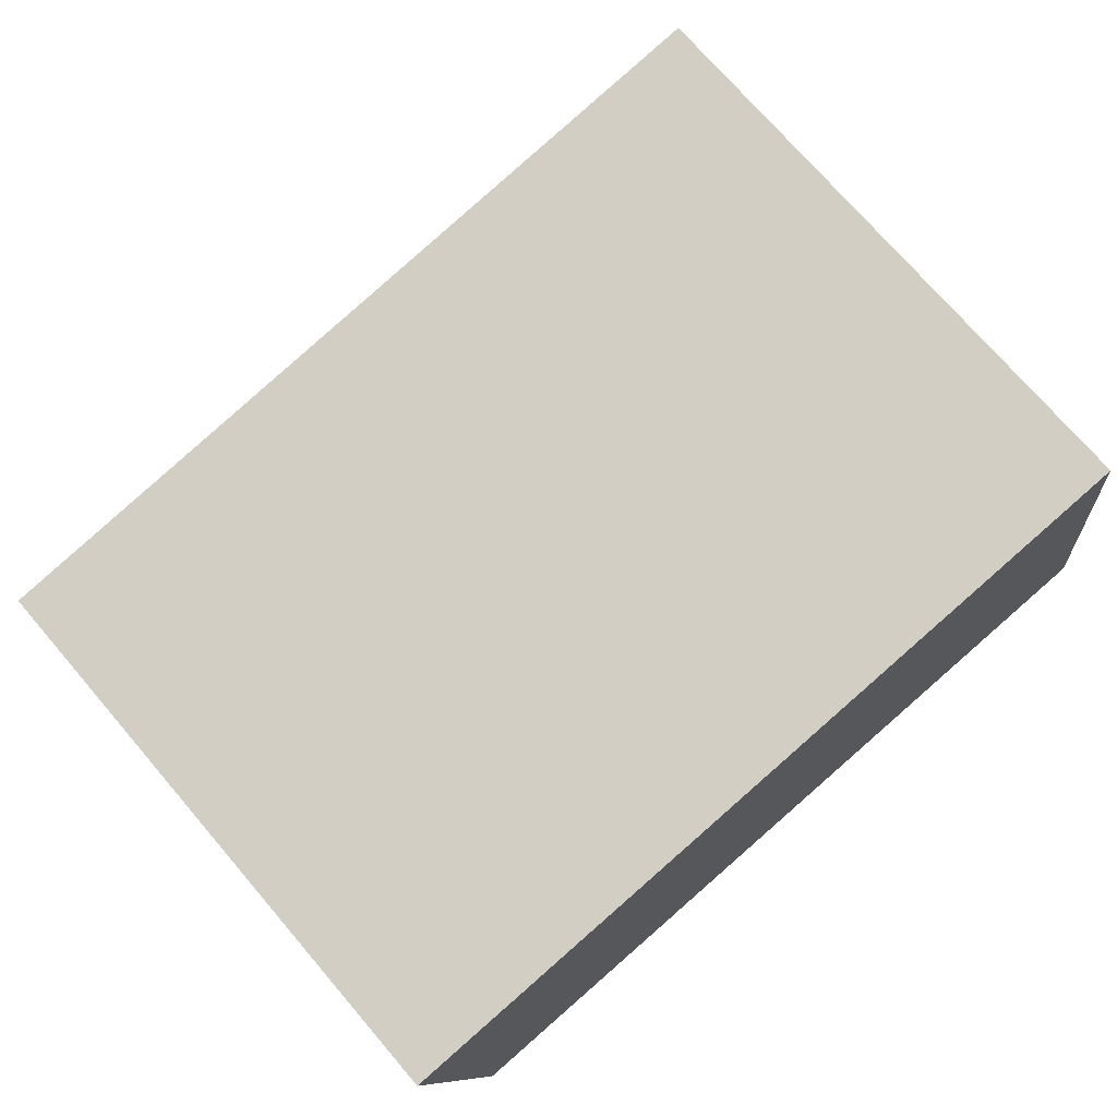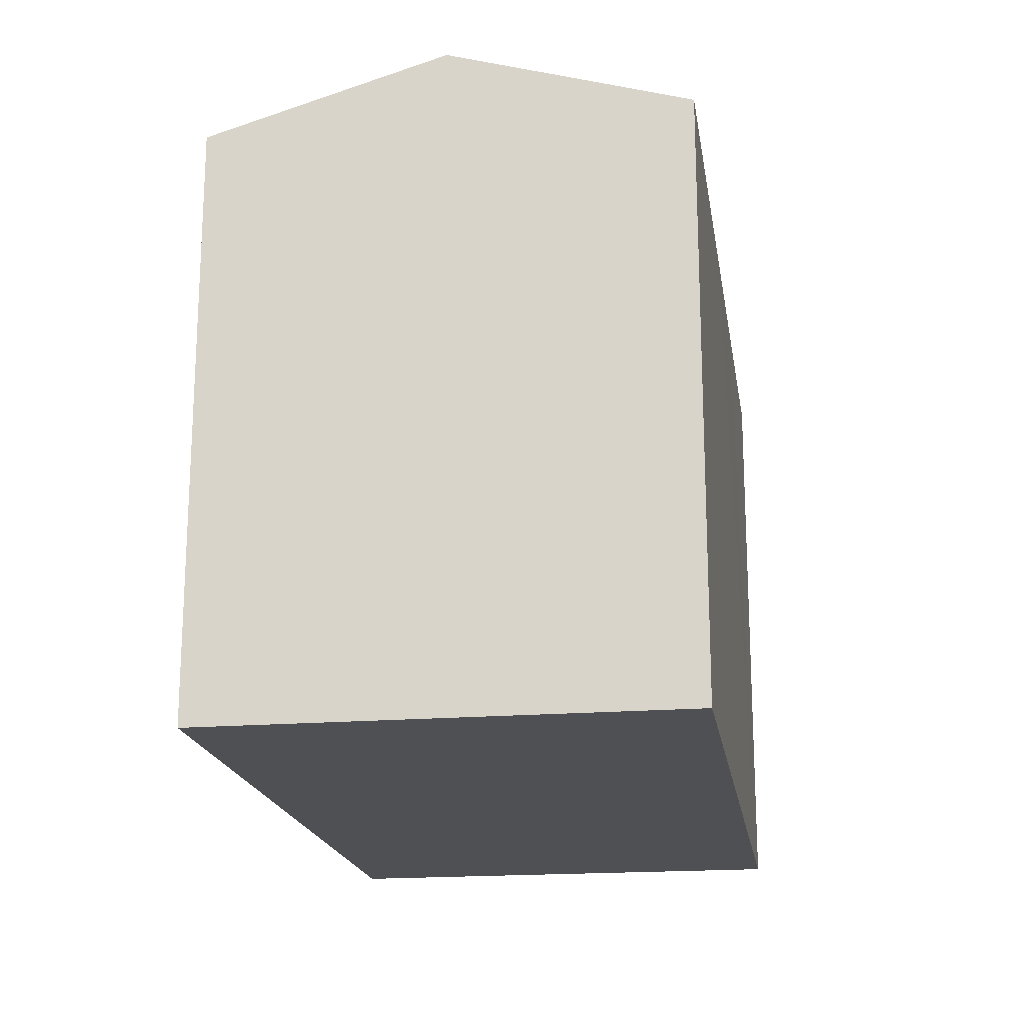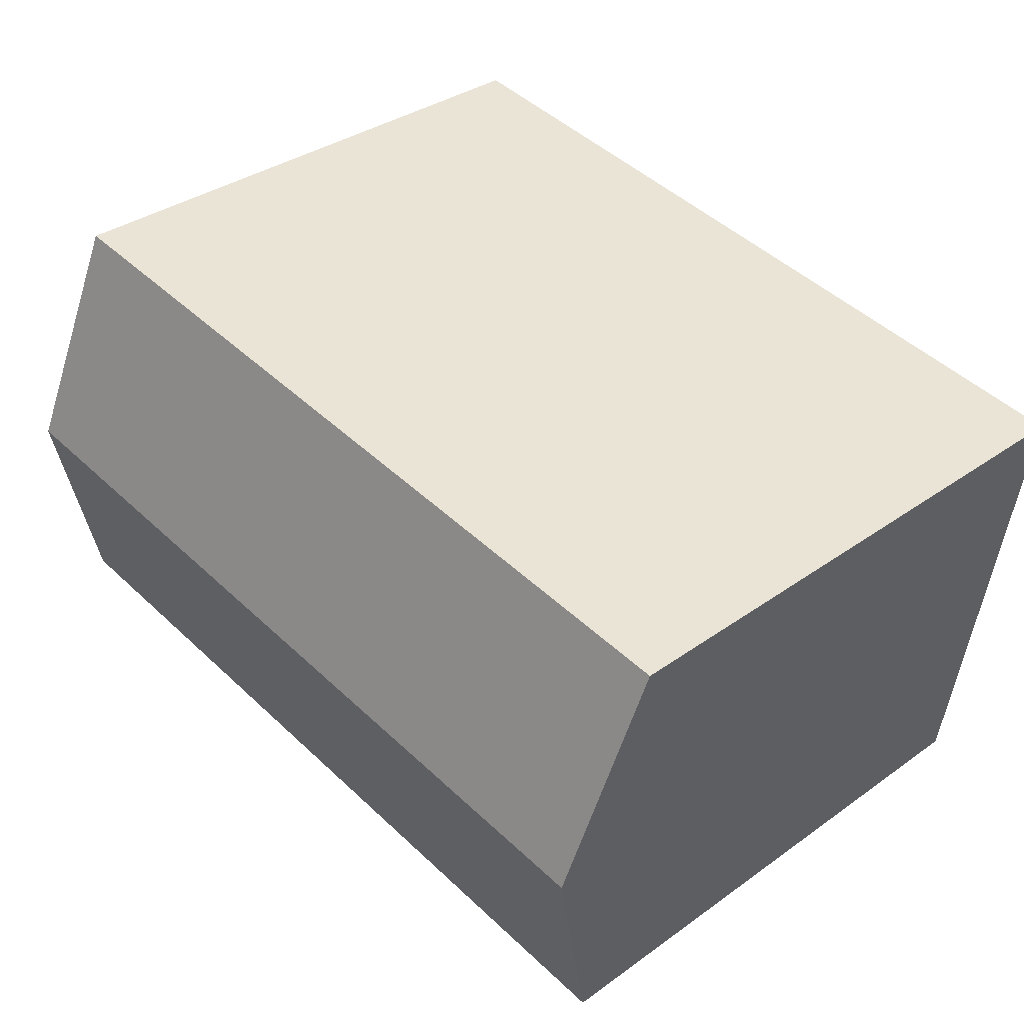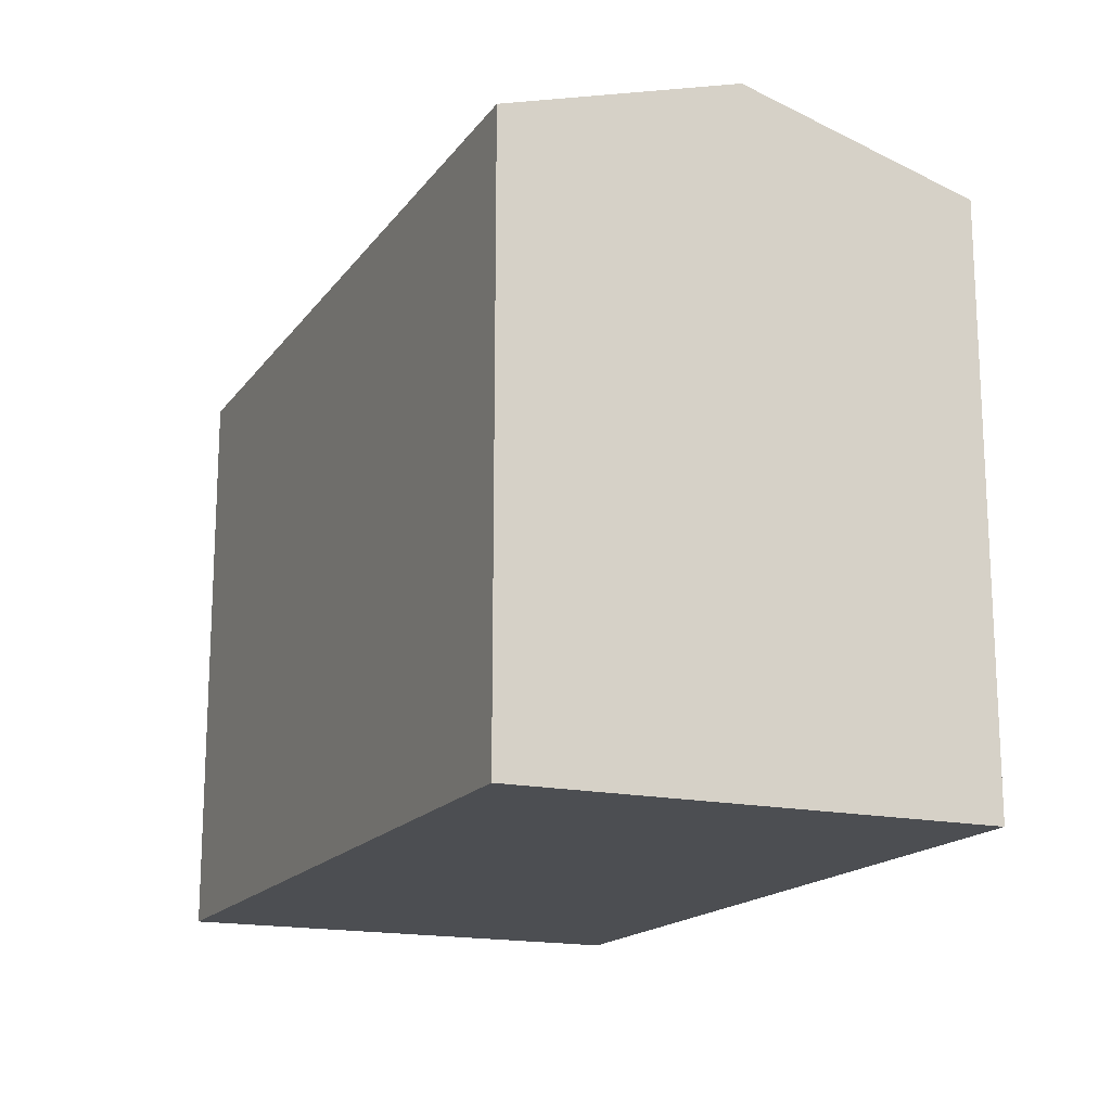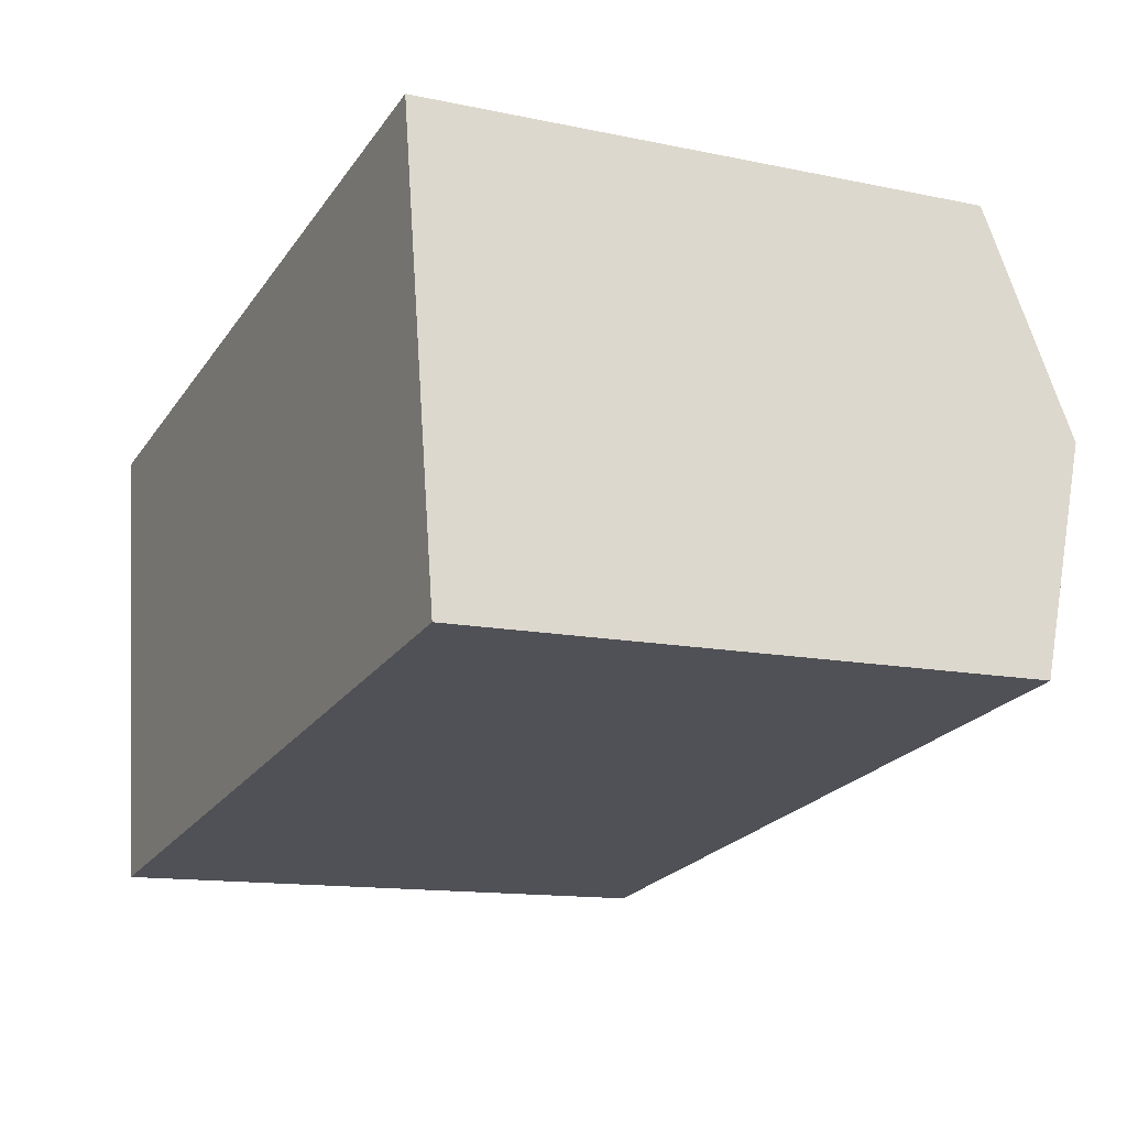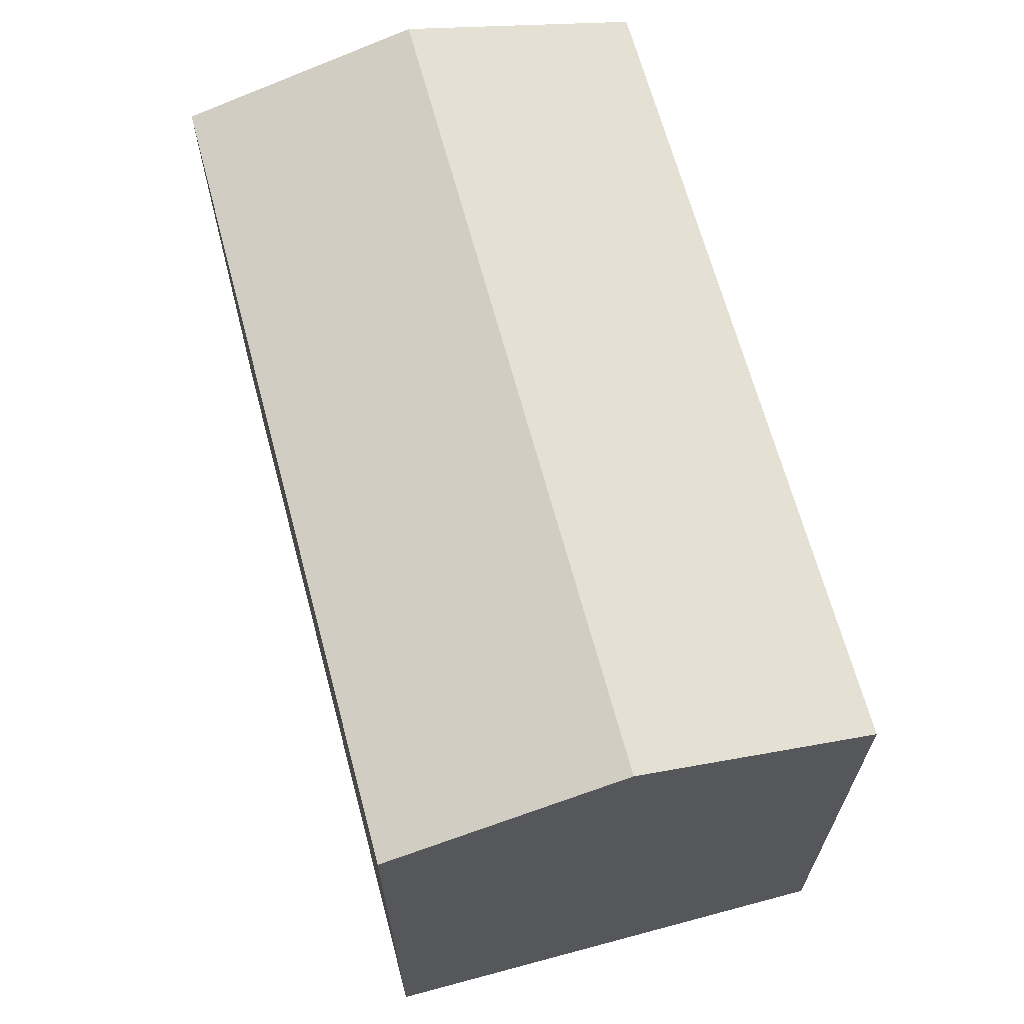
<metadata>
{"format":"obj","ext":"obj","renderer":"f3d","projection":"perspective","resolution":1024,"background":"white","views":[{"elev":73.2,"azim":-40.6,"up":"+Z"},{"elev":-18.7,"azim":90.1,"up":"+Y"},{"elev":34.9,"azim":-133.7,"up":"+Z"},{"elev":-16.8,"azim":57.5,"up":"+Y"},{"elev":-13.0,"azim":64.2,"up":"+Z"},{"elev":66.2,"azim":-113.6,"up":"+Y"}]}
</metadata>
<code>
v  12.78 13.67 -9.268
v  19.91 15.29 -2.595
v  20.77 13.67 -8.059
v  0.822 15.29 -5.485
v  8.188 13.67 -9.963
v  1.642 13.67 -10.95
v  19.06 13.68 2.856
v  0 13.67 8.369e-16
v  1.642 6.707e-16 -10.95
v  8.188 6.101e-16 -9.963
v  20.77 4.935e-16 -8.059
v  12.78 5.675e-16 -9.268
v  0 0 0
v  0.822 3.359e-16 -5.485
v  19.06 -1.749e-16 2.856
v  19.91 1.589e-16 -2.595
g defaultobject
f 1 2 3
f 2 1 4
f 4 1 5
f 4 5 6
f 7 4 8
f 4 7 2
f 5 9 6
f 9 5 1
f 9 1 3
f 9 3 10
f 10 3 11
f 10 11 12
f 9 4 6
f 4 9 8
f 8 9 13
f 13 9 14
f 8 15 7
f 15 8 13
f 15 2 7
f 2 15 3
f 3 15 11
f 11 15 16
f 10 14 9
f 14 10 13
f 13 10 15
f 15 10 12
f 15 12 11
f 15 11 16

</code>
